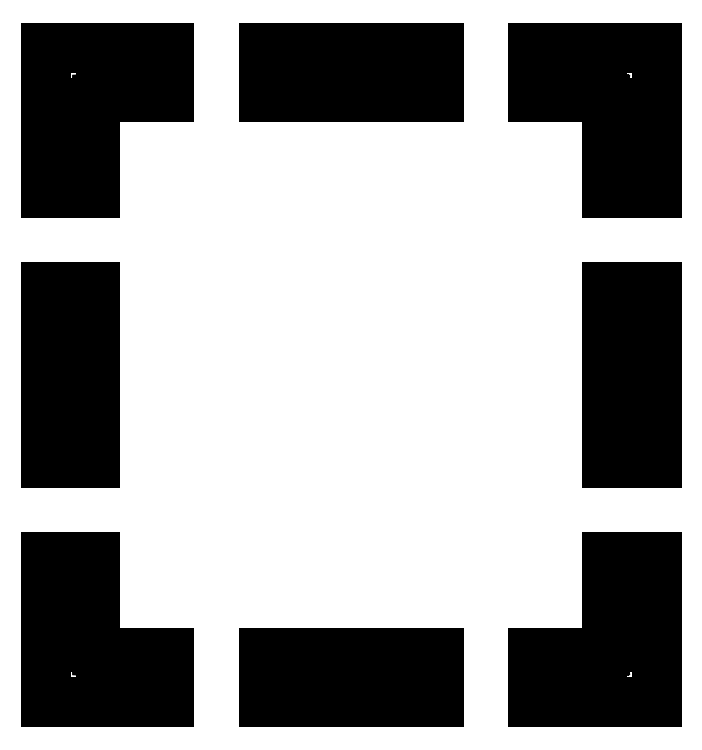
<metadata>
{"format":"dxf","ext":"dxf","renderer":"ezdxf+matplotlib","layout":"modelspace","background":"white","min_lineweight":24,"dpi":150}
</metadata>
<code>
0
SECTION
2
ENTITIES
0
LINE
8
BLACK
10
116.1
20
-63.92
11
112.2
21
-63.92
0
LINE
8
BLACK
10
112.2
20
-63.92
11
112.2
21
-62.82
0
LINE
8
BLACK
10
112.2
20
-62.82
11
116.1
21
-62.82
0
LINE
8
BLACK
10
116.1
20
-62.82
11
116.1
21
-63.92
0
LINE
8
BLACK
10
108.5
20
-62.7
11
108.5
21
-62.72
0
LINE
8
BLACK
10
108.5
20
-62.72
11
108.5
21
-62.74
0
LINE
8
BLACK
10
108.5
20
-62.74
11
108.5
21
-62.77
0
LINE
8
BLACK
10
108.5
20
-62.77
11
108.5
21
-62.78
0
LINE
8
BLACK
10
108.5
20
-62.78
11
108.5
21
-62.8
0
LINE
8
BLACK
10
108.5
20
-62.8
11
108.6
21
-62.81
0
LINE
8
BLACK
10
108.6
20
-62.81
11
108.6
21
-62.82
0
LINE
8
BLACK
10
108.6
20
-62.82
11
108.6
21
-62.82
0
LINE
8
BLACK
10
108.6
20
-62.82
11
110.1
21
-62.82
0
LINE
8
BLACK
10
110.1
20
-62.82
11
110.1
21
-63.92
0
LINE
8
BLACK
10
110.1
20
-63.92
11
107.4
21
-63.92
0
LINE
8
BLACK
10
107.4
20
-63.92
11
107.4
21
-60.69
0
LINE
8
BLACK
10
107.4
20
-60.69
11
108.5
21
-60.69
0
LINE
8
BLACK
10
108.5
20
-60.69
11
108.5
21
-62.7
0
LINE
8
BLACK
10
121
20
-63.92
11
118.2
21
-63.92
0
LINE
8
BLACK
10
118.2
20
-63.92
11
118.2
21
-62.82
0
LINE
8
BLACK
10
118.2
20
-62.82
11
119.8
21
-62.82
0
LINE
8
BLACK
10
119.8
20
-62.82
11
119.8
21
-62.82
0
LINE
8
BLACK
10
119.8
20
-62.82
11
119.8
21
-62.81
0
LINE
8
BLACK
10
119.8
20
-62.81
11
119.8
21
-62.8
0
LINE
8
BLACK
10
119.8
20
-62.8
11
119.8
21
-62.78
0
LINE
8
BLACK
10
119.8
20
-62.78
11
119.9
21
-62.77
0
LINE
8
BLACK
10
119.9
20
-62.77
11
119.9
21
-62.74
0
LINE
8
BLACK
10
119.9
20
-62.74
11
119.9
21
-62.72
0
LINE
8
BLACK
10
119.9
20
-62.72
11
119.9
21
-62.7
0
LINE
8
BLACK
10
119.9
20
-62.7
11
119.9
21
-60.69
0
LINE
8
BLACK
10
119.9
20
-60.69
11
121
21
-60.69
0
LINE
8
BLACK
10
121
20
-60.69
11
121
21
-63.92
0
LINE
8
BLACK
10
121
20
-58.59
11
119.9
21
-58.59
0
LINE
8
BLACK
10
119.9
20
-58.59
11
119.9
21
-54.69
0
LINE
8
BLACK
10
119.9
20
-54.69
11
121
21
-54.69
0
LINE
8
BLACK
10
121
20
-54.69
11
121
21
-58.59
0
LINE
8
BLACK
10
108.5
20
-58.59
11
107.4
21
-58.59
0
LINE
8
BLACK
10
107.4
20
-58.59
11
107.4
21
-54.69
0
LINE
8
BLACK
10
107.4
20
-54.69
11
108.5
21
-54.69
0
LINE
8
BLACK
10
108.5
20
-54.69
11
108.5
21
-58.59
0
LINE
8
BLACK
10
121
20
-52.59
11
119.9
21
-52.59
0
LINE
8
BLACK
10
119.9
20
-52.59
11
119.9
21
-50.59
0
LINE
8
BLACK
10
119.9
20
-50.59
11
119.9
21
-50.56
0
LINE
8
BLACK
10
119.9
20
-50.56
11
119.9
21
-50.54
0
LINE
8
BLACK
10
119.9
20
-50.54
11
119.9
21
-50.52
0
LINE
8
BLACK
10
119.9
20
-50.52
11
119.8
21
-50.5
0
LINE
8
BLACK
10
119.8
20
-50.5
11
119.8
21
-50.48
0
LINE
8
BLACK
10
119.8
20
-50.48
11
119.8
21
-50.47
0
LINE
8
BLACK
10
119.8
20
-50.47
11
119.8
21
-50.47
0
LINE
8
BLACK
10
119.8
20
-50.47
11
119.8
21
-50.46
0
LINE
8
BLACK
10
119.8
20
-50.46
11
118.2
21
-50.46
0
LINE
8
BLACK
10
118.2
20
-50.46
11
118.2
21
-49.36
0
LINE
8
BLACK
10
118.2
20
-49.36
11
121
21
-49.36
0
LINE
8
BLACK
10
121
20
-49.36
11
121
21
-52.59
0
LINE
8
BLACK
10
110.1
20
-50.46
11
108.6
21
-50.46
0
LINE
8
BLACK
10
108.6
20
-50.46
11
108.6
21
-50.47
0
LINE
8
BLACK
10
108.6
20
-50.47
11
108.6
21
-50.47
0
LINE
8
BLACK
10
108.6
20
-50.47
11
108.5
21
-50.48
0
LINE
8
BLACK
10
108.5
20
-50.48
11
108.5
21
-50.5
0
LINE
8
BLACK
10
108.5
20
-50.5
11
108.5
21
-50.52
0
LINE
8
BLACK
10
108.5
20
-50.52
11
108.5
21
-50.54
0
LINE
8
BLACK
10
108.5
20
-50.54
11
108.5
21
-50.56
0
LINE
8
BLACK
10
108.5
20
-50.56
11
108.5
21
-50.59
0
LINE
8
BLACK
10
108.5
20
-50.59
11
108.5
21
-52.59
0
LINE
8
BLACK
10
108.5
20
-52.59
11
107.4
21
-52.59
0
LINE
8
BLACK
10
107.4
20
-52.59
11
107.4
21
-49.36
0
LINE
8
BLACK
10
107.4
20
-49.36
11
110.1
21
-49.36
0
LINE
8
BLACK
10
110.1
20
-49.36
11
110.1
21
-50.46
0
LINE
8
BLACK
10
116.1
20
-50.46
11
112.2
21
-50.46
0
LINE
8
BLACK
10
112.2
20
-50.46
11
112.2
21
-49.36
0
LINE
8
BLACK
10
112.2
20
-49.36
11
116.1
21
-49.36
0
LINE
8
BLACK
10
116.1
20
-49.36
11
116.1
21
-50.46
0
ENDSEC
0
EOF

</code>
